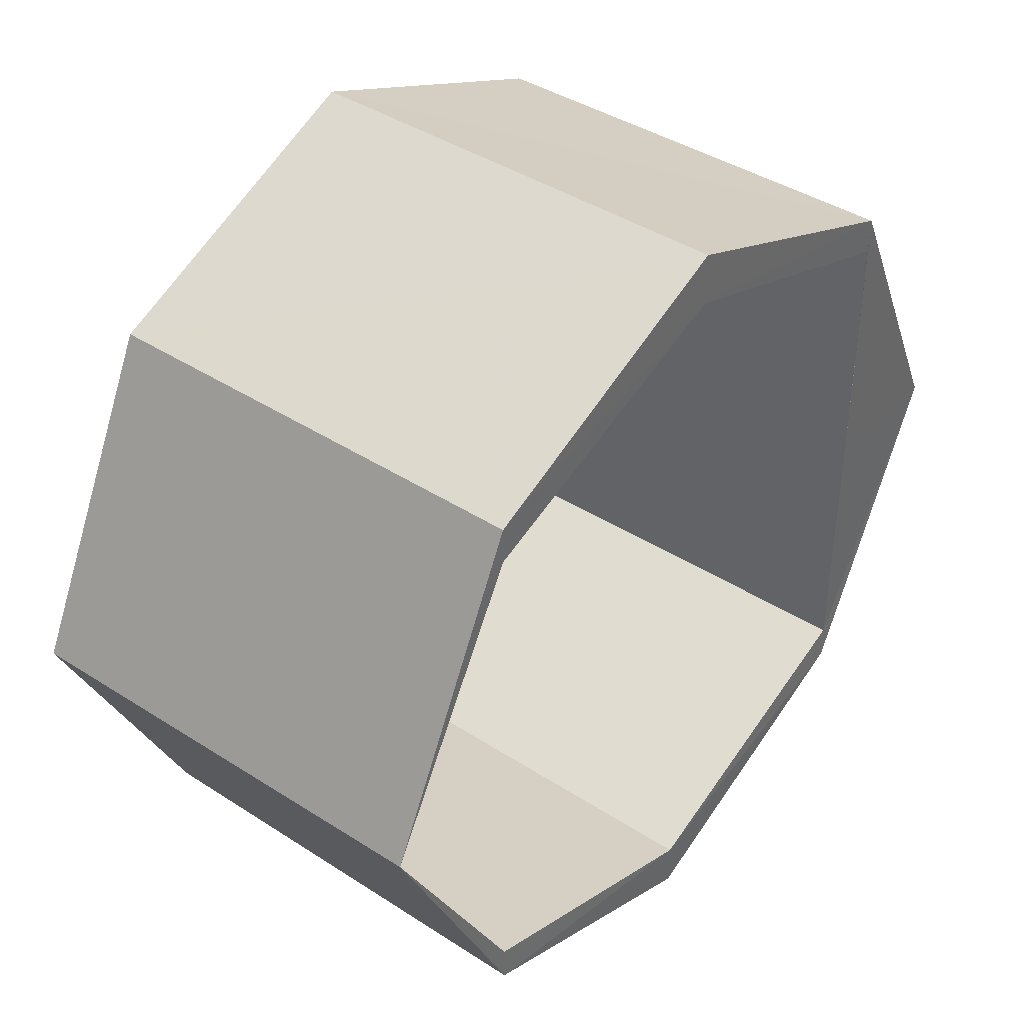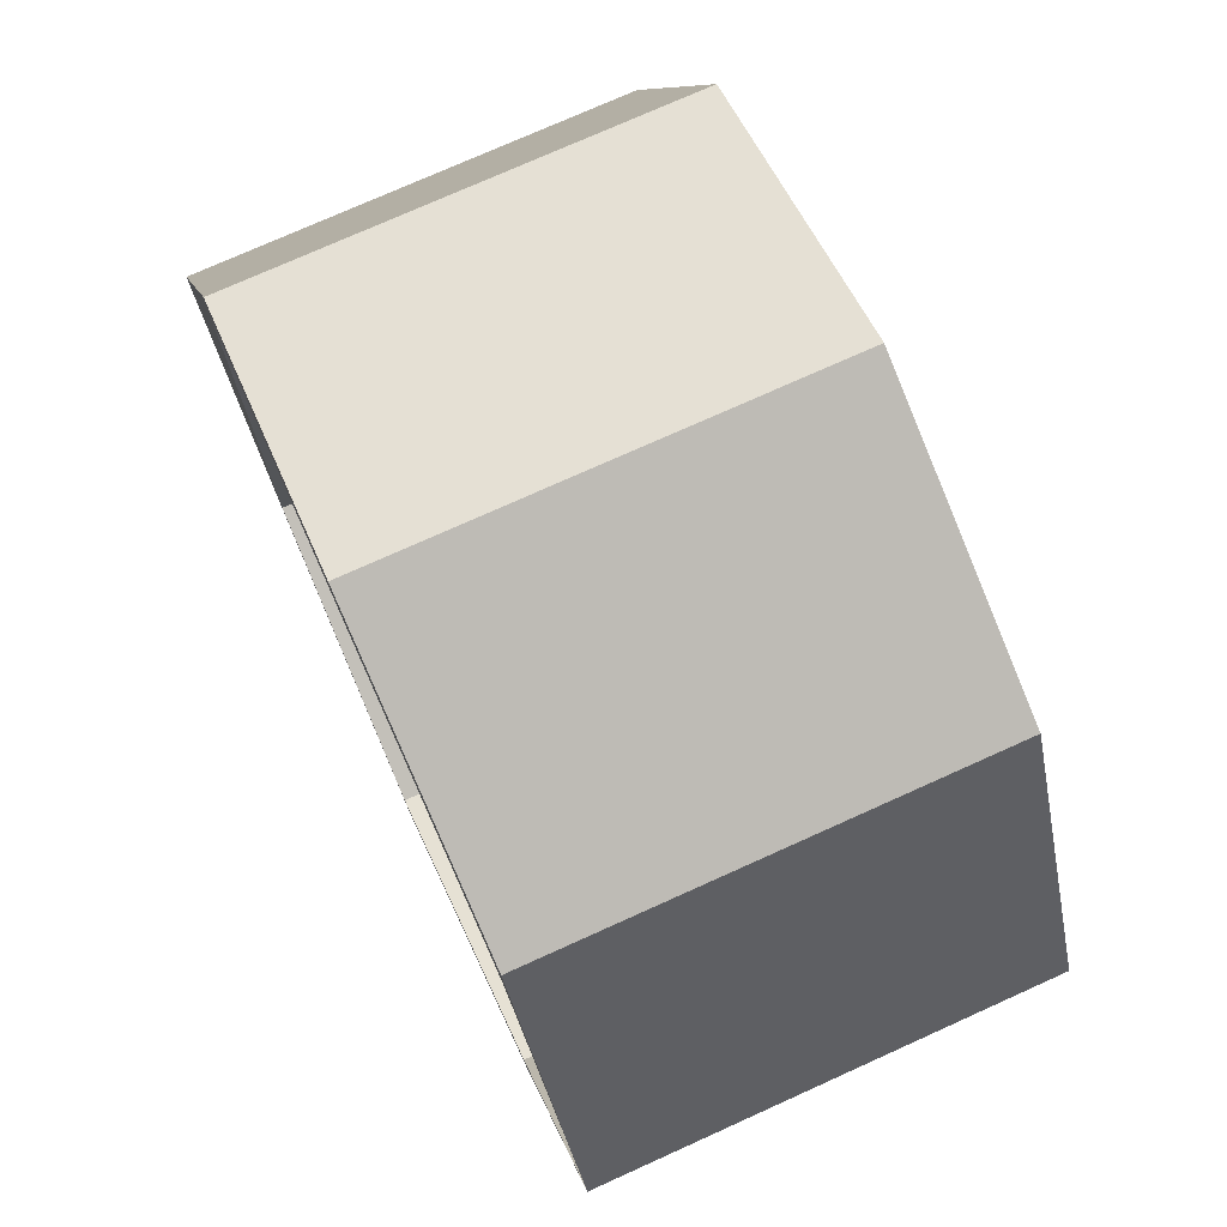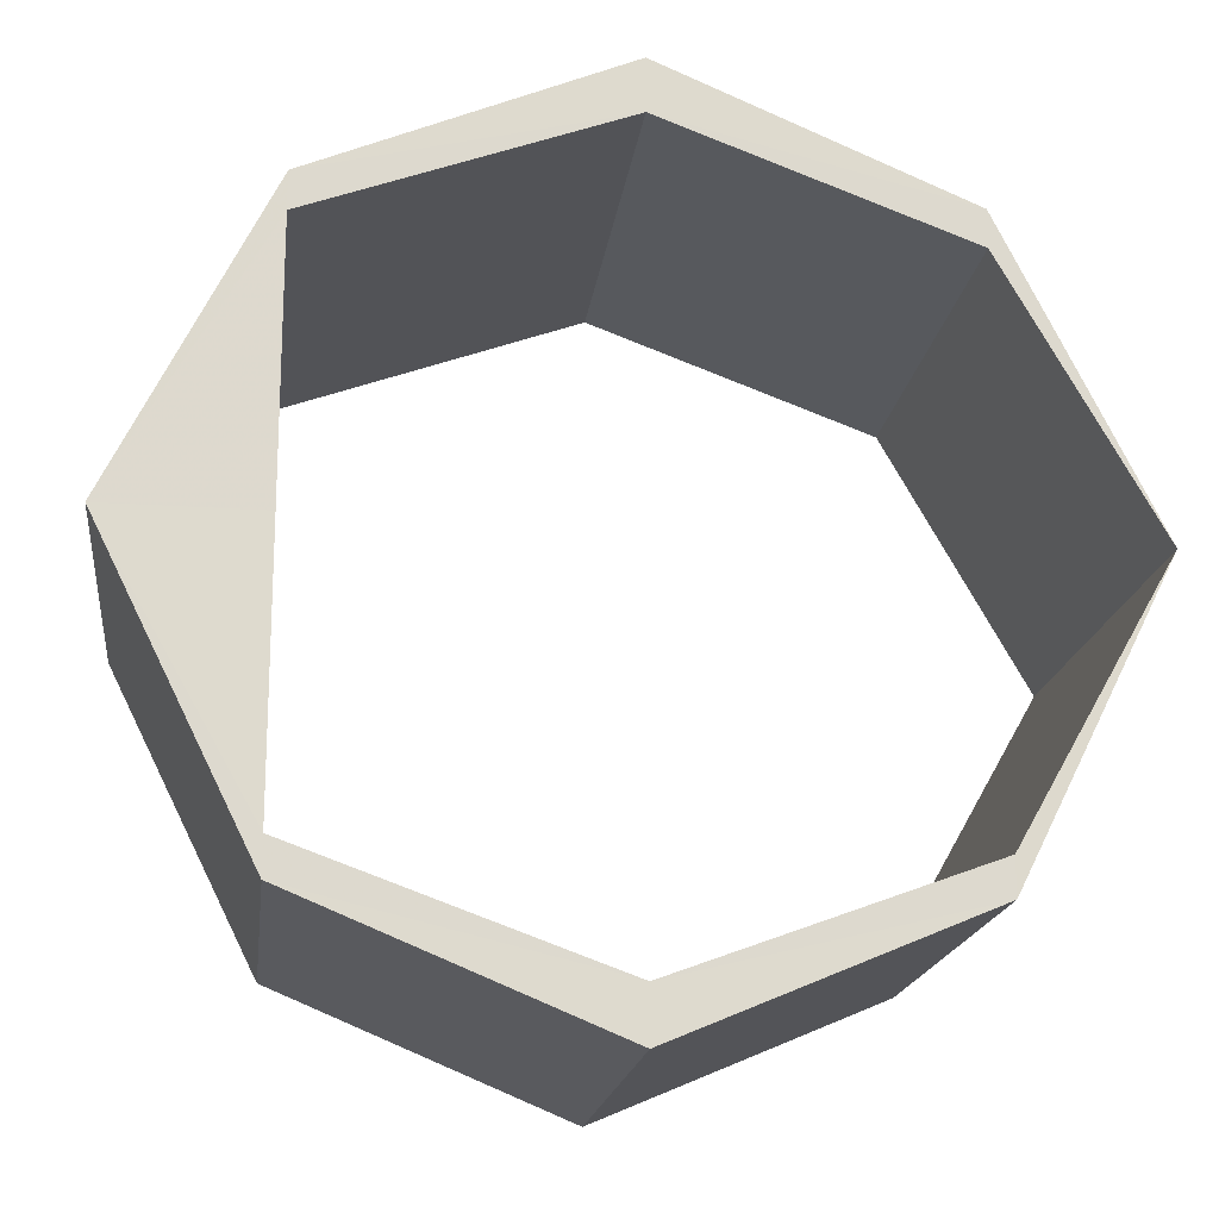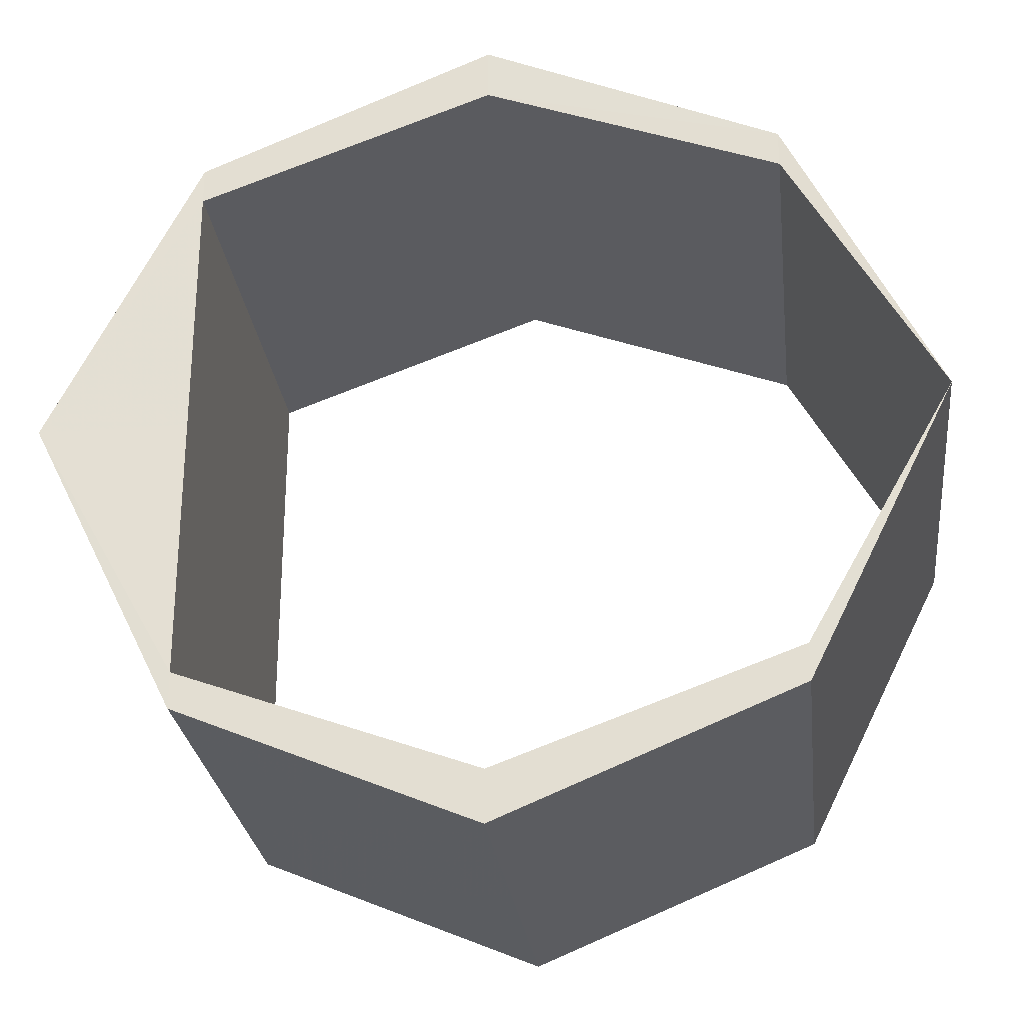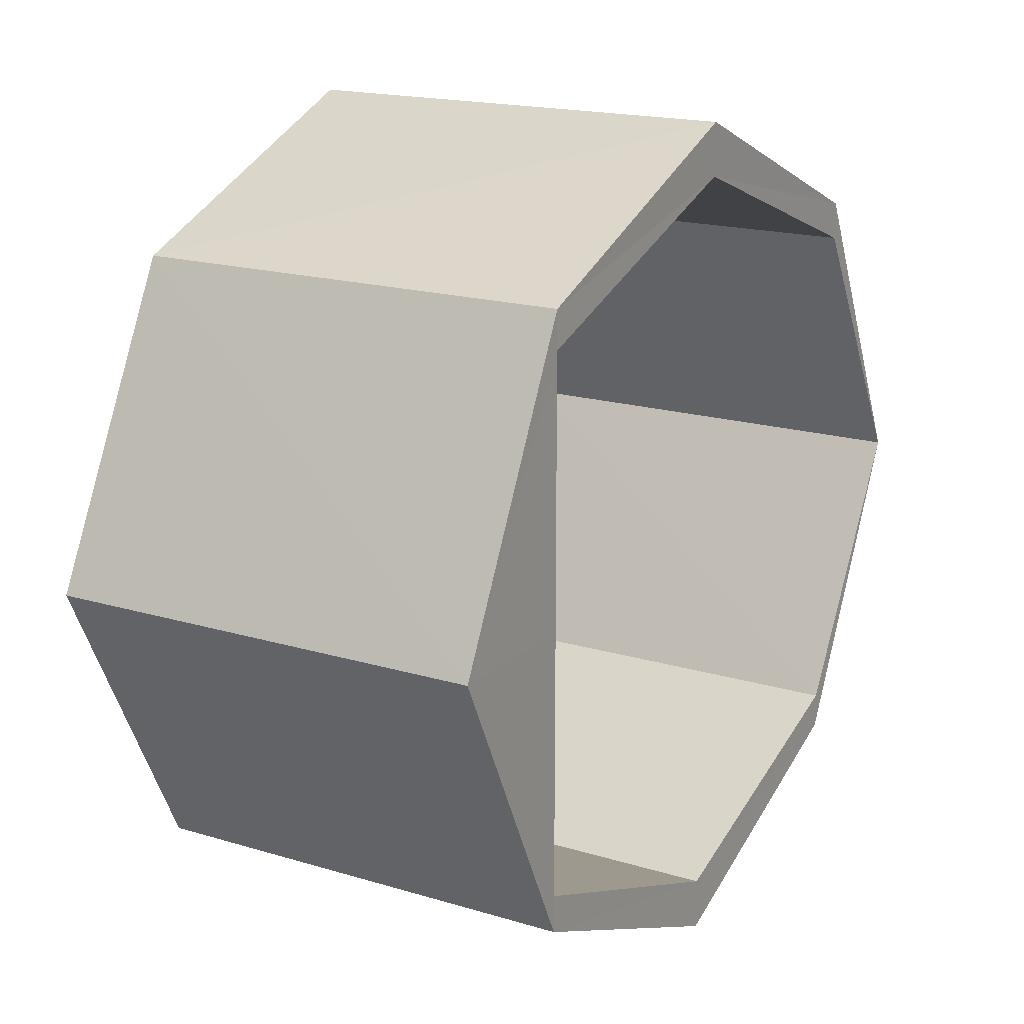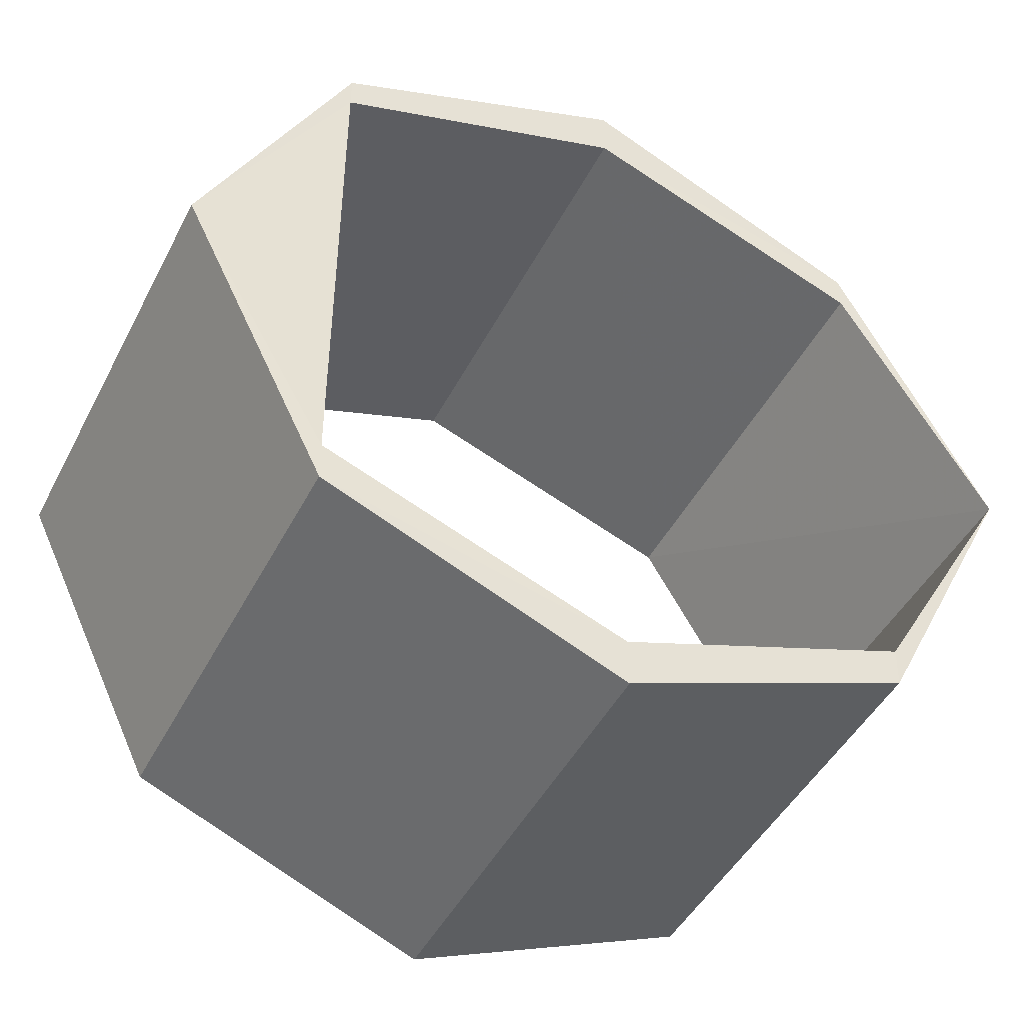
<metadata>
{"format":"obj","ext":"obj","renderer":"f3d","projection":"perspective","resolution":1024,"background":"white","views":[{"elev":40.9,"azim":128.2,"up":"+Z"},{"elev":74.9,"azim":65.8,"up":"+Z"},{"elev":-17.8,"azim":-7.3,"up":"+Z"},{"elev":-27.0,"azim":6.5,"up":"+Z"},{"elev":17.5,"azim":-58.8,"up":"+Z"},{"elev":-46.1,"azim":-26.2,"up":"+Z"}]}
</metadata>
<code>
o 4718
v 2235 1879 9.435
v 2235 1879 9.43
v 2235 1879 9.427
v 2235 1879 9.435
v 2235 1879 9.435
v 2235 1879 9.427
v 2235 1879 9.437
v 2235 1879 9.455
v 2235 1879 9.435
v 2235 1879 9.427
v 2235 1879 9.455
v 2235 1879 9.455
v 2235 1879 9.475
v 2235 1879 9.475
v 2235 1879 9.437
v 2235 1879 9.455
v 2235 1879 9.43
v 2235 1879 9.435
v 2235 1879 9.437
v 2235 1879 9.437
v 2235 1879 9.455
v 2235 1879 9.437
v 2235 1879 9.475
v 2235 1879 9.475
v 2235 1879 9.43
v 2235 1879 9.455
v 2235 1879 9.435
v 2235 1879 9.473
v 2235 1879 9.473
v 2235 1879 9.435
v 2235 1879 9.455
v 2235 1879 9.427
v 2235 1879 9.427
v 2235 1879 9.455
v 2235 1879 9.435
v 2235 1879 9.473
v 2235 1879 9.475
v 2235 1879 9.48
v 2235 1879 9.43
v 2235 1879 9.427
v 2235 1879 9.435
v 2235 1879 9.435
v 2235 1879 9.43
v 2235 1879 9.437
v 2235 1879 9.455
v 2235 1879 9.435
v 2235 1879 9.437
v 2235 1879 9.455
v 2235 1879 9.455
v 2235 1879 9.475
v 2235 1879 9.473
v 2235 1879 9.455
v 2235 1879 9.475
v 2235 1879 9.48
v 2235 1879 9.473
v 2235 1879 9.473
v 2235 1879 9.48
v 2235 1879 9.483
v 2235 1879 9.475
v 2235 1879 9.473
v 2235 1879 9.48
v 2235 1879 9.48
v 2235 1879 9.473
v 2235 1879 9.483
v 2235 1879 9.48
v 2235 1879 9.473
v 2235 1879 9.475
v 2235 1879 9.483
v 2235 1879 9.475
v 2235 1879 9.483
v 2235 1879 9.455
v 2235 1879 9.455
v 2235 1879 9.437
v 2235 1879 9.437
v 2235 1879 9.43
v 2235 1879 9.435
v 2235 1879 9.437
v 2235 1879 9.455
v 2235 1879 9.475
v 2235 1879 9.473
v 2235 1879 9.483
v 2235 1879 9.475
v 2235 1879 9.475
v 2235 1879 9.483
v 2235 1879 9.455
v 2235 1879 9.473
v 2235 1879 9.455
v 2235 1879 9.437
v 2235 1879 9.455
f 1 2 3
f 3 4 1
f 5 6 3
f 5 7 8
f 2 9 10
f 11 9 12
f 13 12 14
f 15 11 16
f 15 2 17
f 17 18 15
f 17 19 20
f 19 21 22
f 23 21 24
f 4 25 22
f 4 26 27
f 28 26 29
f 30 22 31
f 30 32 33
f 34 35 31
f 34 36 31
f 37 36 38
f 39 35 40
f 41 39 33
f 33 42 41
f 42 43 44
f 42 45 46
f 47 46 45
f 47 48 44
f 49 44 48
f 49 50 45
f 49 48 51
f 52 45 50
f 52 51 48
f 53 51 54
f 55 52 56
f 57 50 58
f 8 55 59
f 60 57 61
f 62 55 63
f 63 13 62
f 64 13 59
f 59 65 64
f 66 65 62
f 67 68 64
f 65 69 70
f 71 69 72
f 71 73 72
f 74 27 72
f 75 76 74
f 74 39 75
f 75 47 77
f 78 79 80
f 61 28 80
f 80 23 61
f 81 23 82
f 82 57 81
f 83 84 81
f 85 86 82
f 87 88 89

</code>
